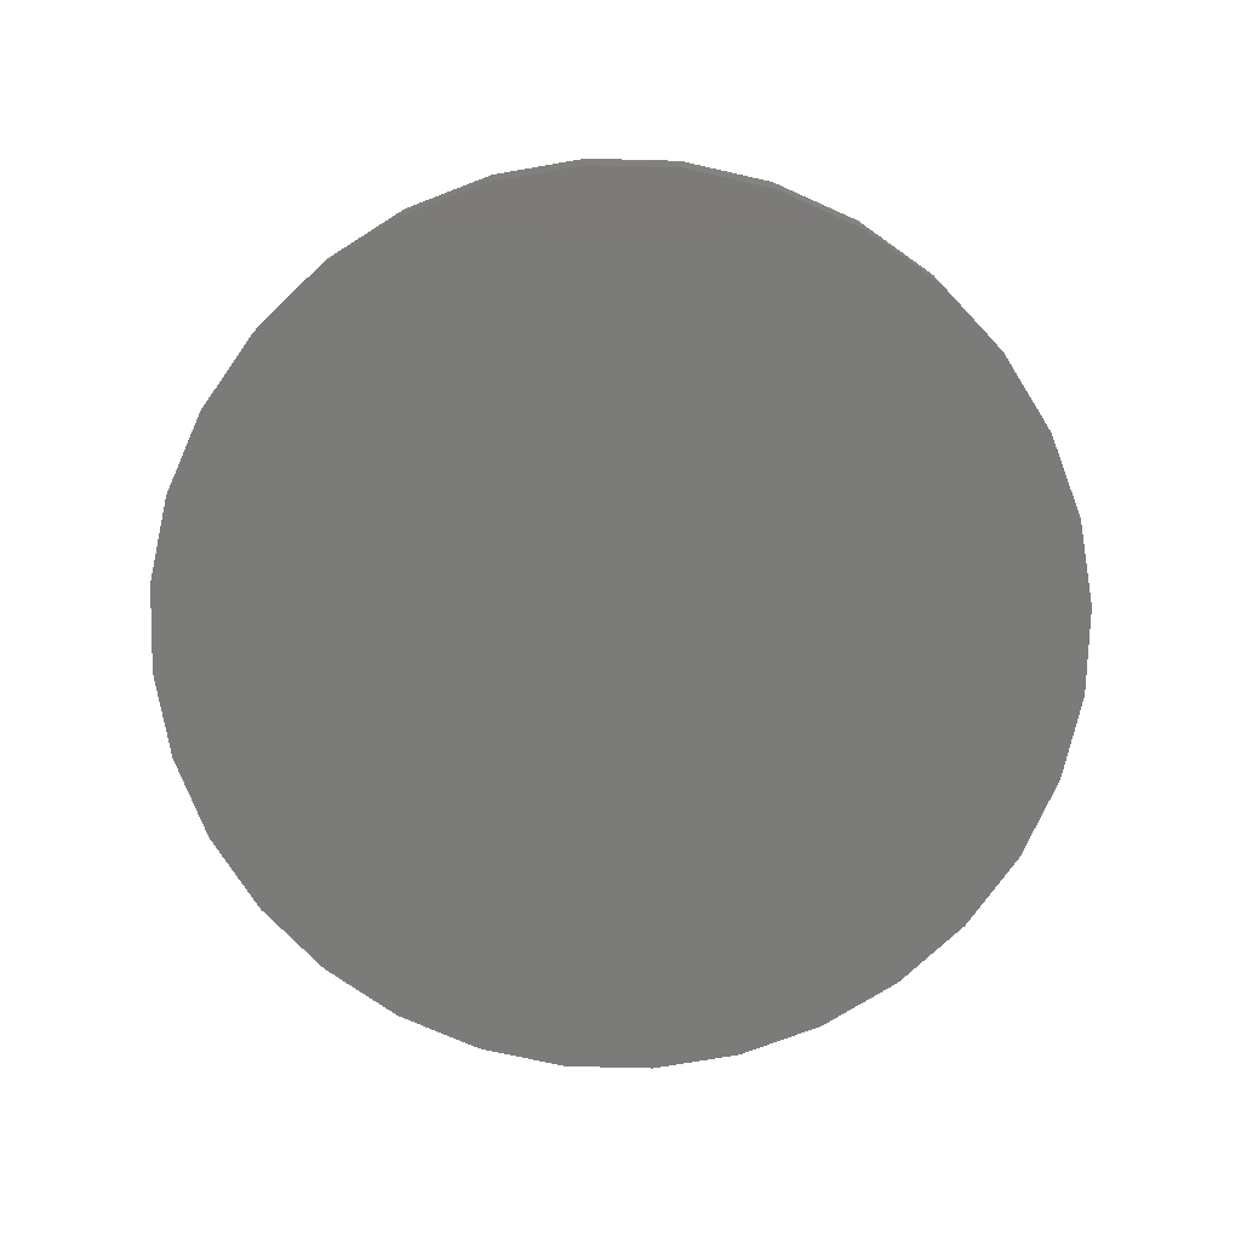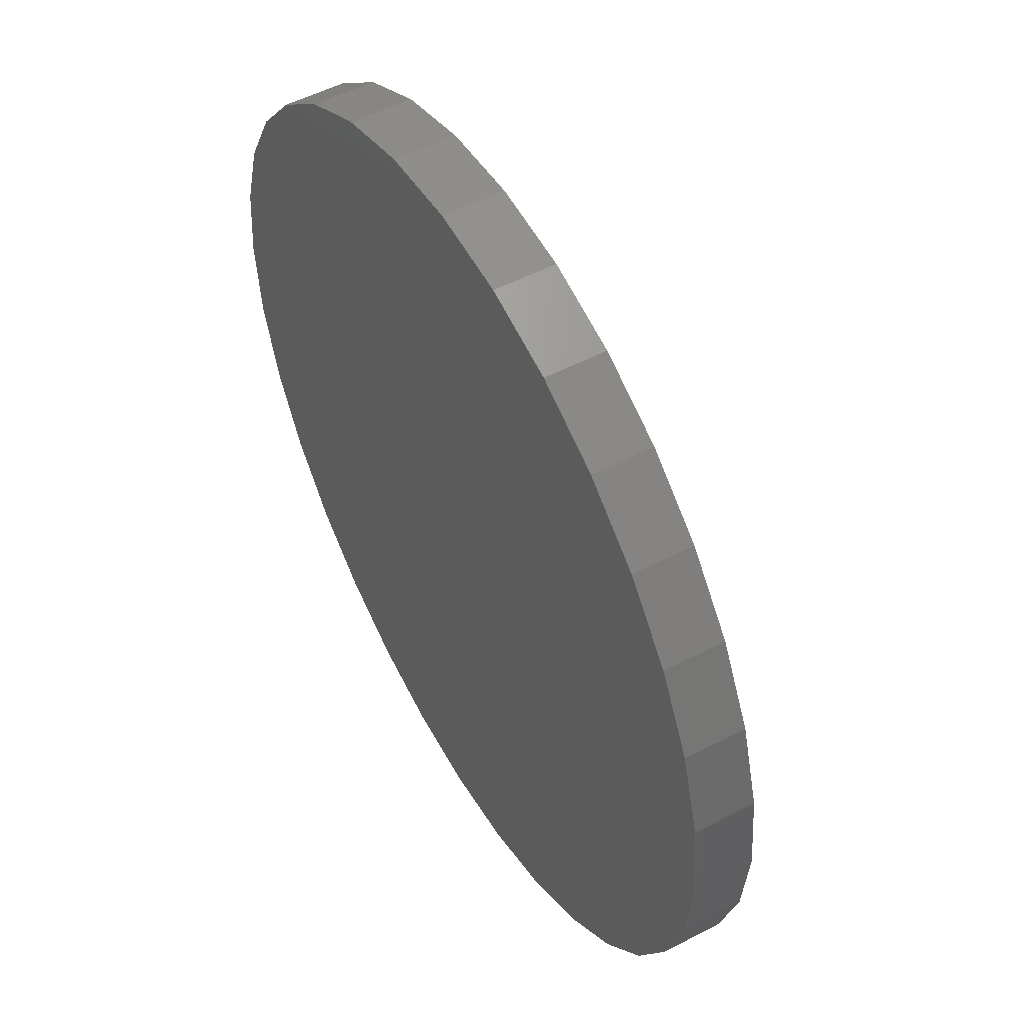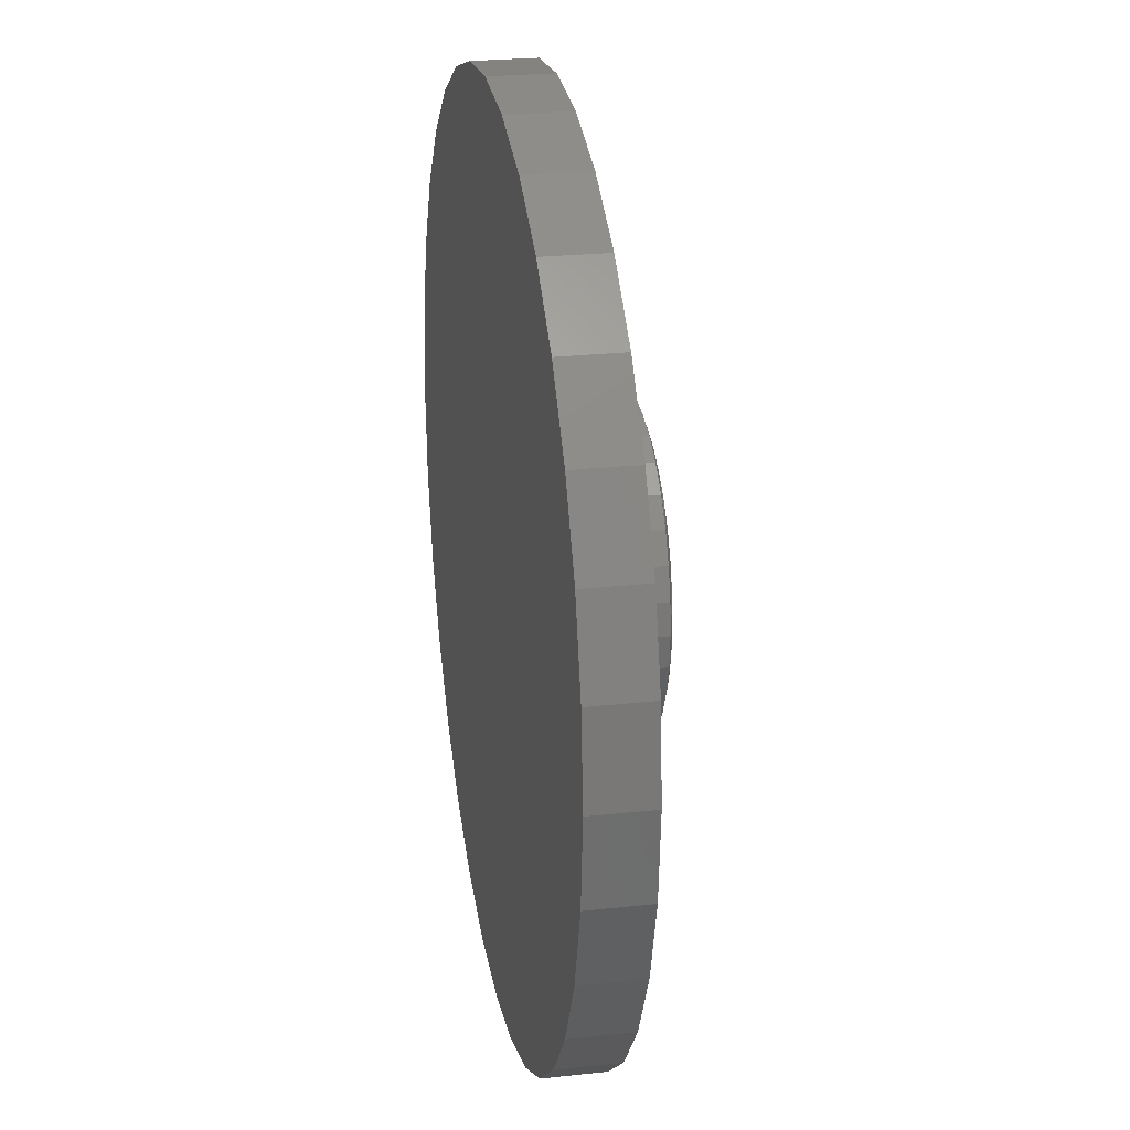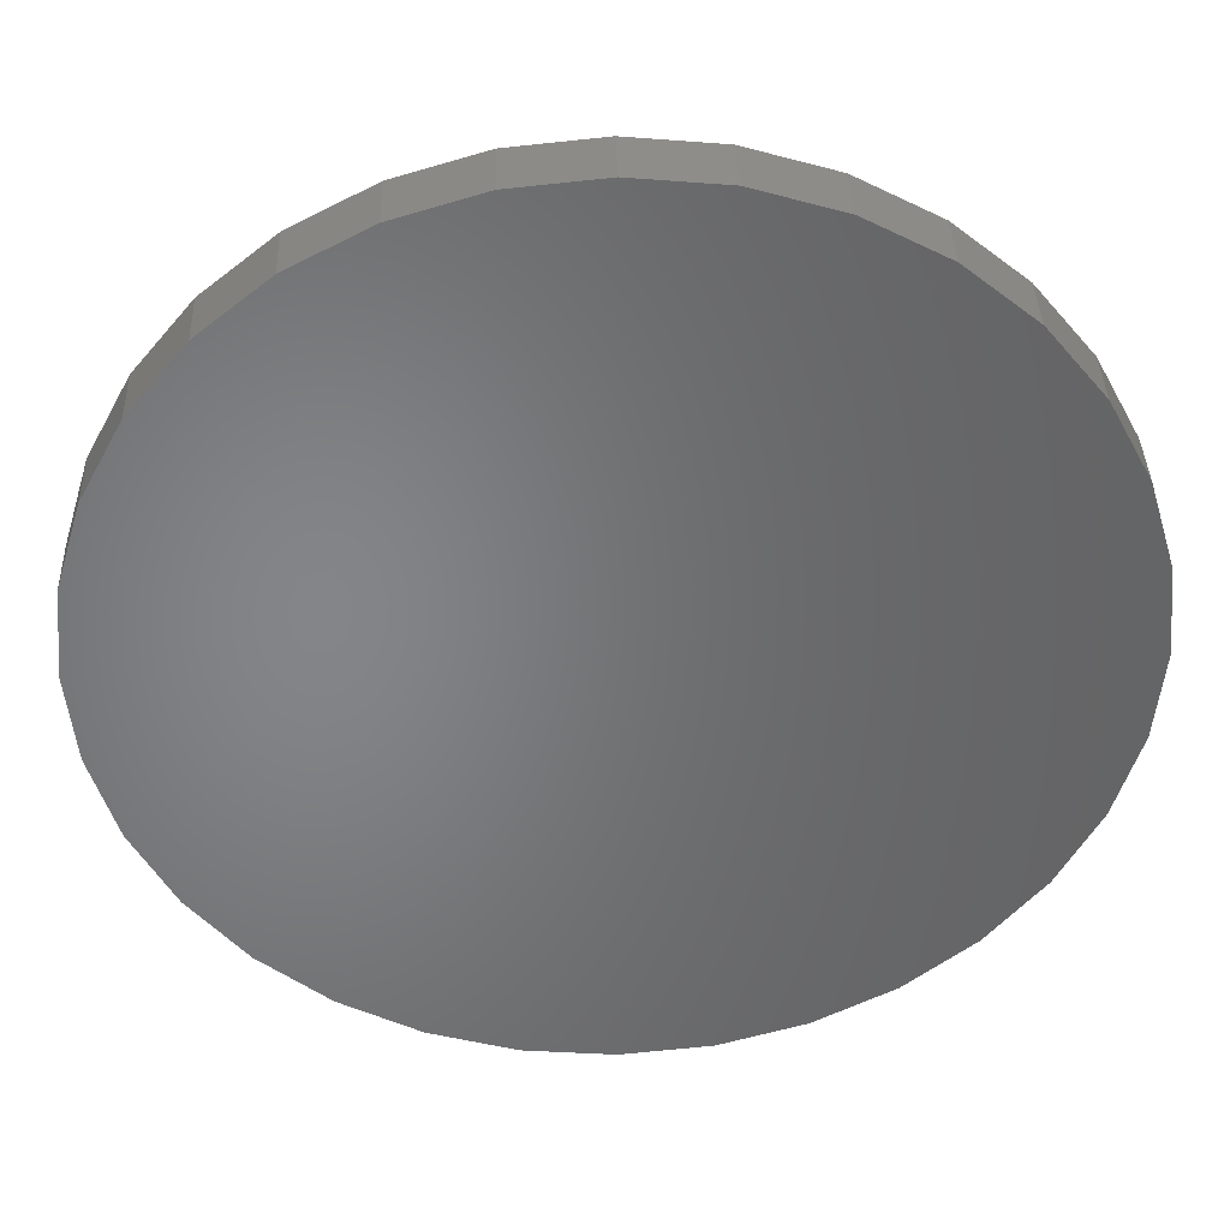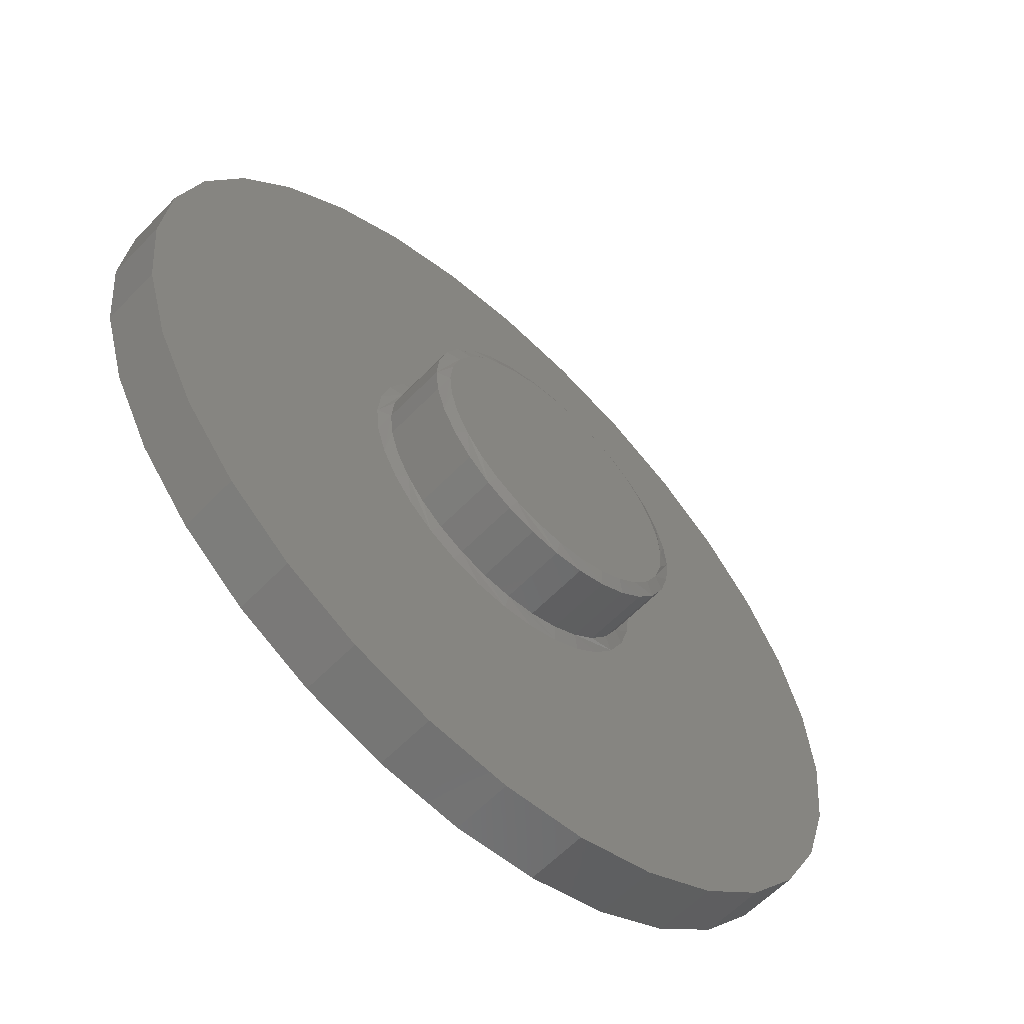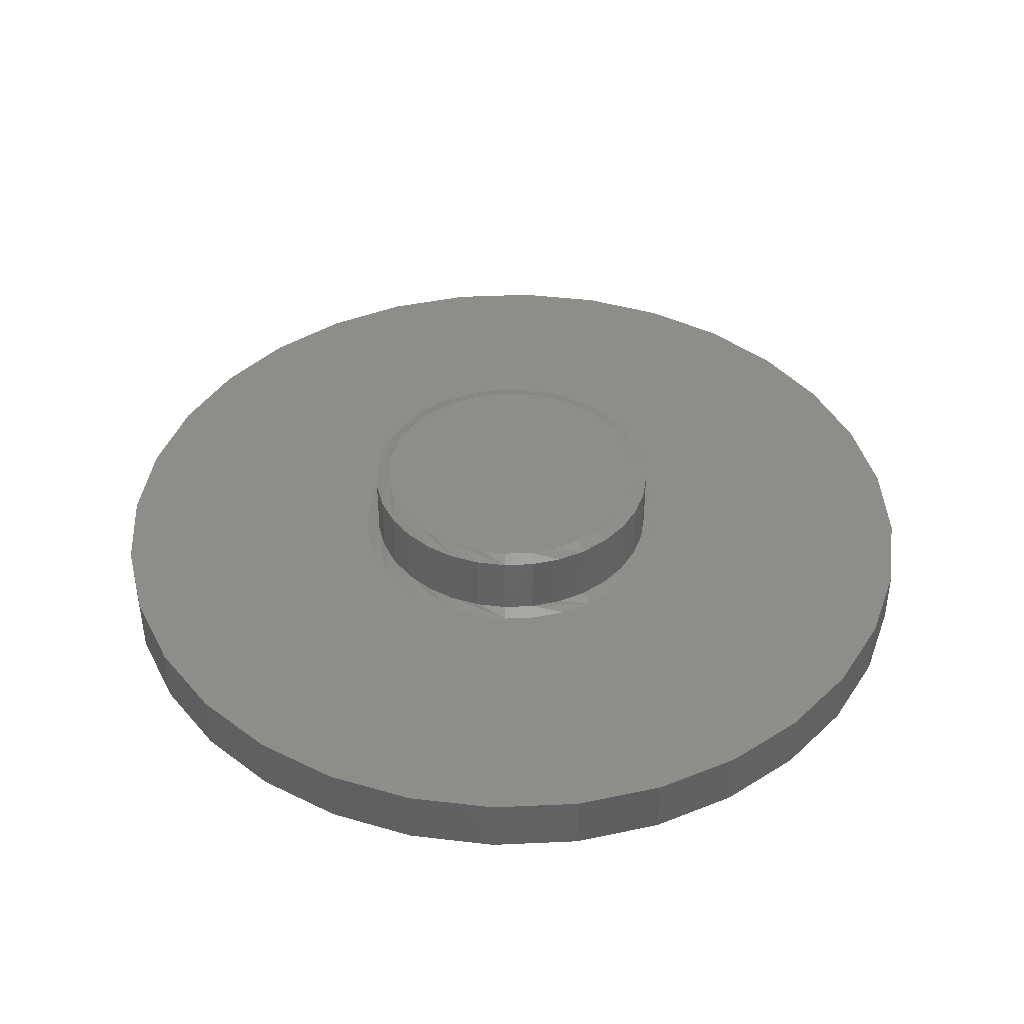
<metadata>
{"format":"stl","ext":"stl","renderer":"f3d","projection":"perspective","resolution":1024,"background":"white","views":[{"elev":-74.0,"azim":-119.6,"up":"+Z"},{"elev":52.3,"azim":-119.4,"up":"+Y"},{"elev":24.5,"azim":-100.2,"up":"+Y"},{"elev":37.9,"azim":178.1,"up":"+Y"},{"elev":-60.0,"azim":-43.5,"up":"+Y"},{"elev":41.7,"azim":-65.0,"up":"+Z"}]}
</metadata>
<code>
# stl→obj: 192 verts, 380 faces
v 0.2694 0 0.1094
v 0.2694 -6.494e-17 0.2188
v 0.2643 -0.05172 0.1094
v 0.2643 -0.05172 0.2188
v 0.2492 -0.1015 0.1094
v 0.2492 -0.1015 0.2188
v 0.2247 -0.1473 0.1094
v 0.2247 -0.1473 0.2188
v 0.1918 -0.1875 0.1094
v 0.1918 -0.1875 0.2188
v 0.1516 -0.2204 0.1094
v 0.1516 -0.2204 0.2188
v 0.1057 -0.2449 0.1094
v 0.1057 -0.2449 0.2188
v 0.056 -0.26 0.1094
v 0.056 -0.26 0.2188
v 0.004276 -0.2651 0.1094
v 0.004276 -0.2651 0.2188
v -0.04745 -0.26 0.1094
v -0.04745 -0.26 0.2188
v -0.09719 -0.2449 0.1094
v -0.09719 -0.2449 0.2188
v -0.143 -0.2204 0.1094
v -0.143 -0.2204 0.2188
v -0.1832 -0.1875 0.1094
v -0.1832 -0.1875 0.2188
v -0.2162 -0.1473 0.1094
v -0.2162 -0.1473 0.2188
v -0.2407 -0.1015 0.1094
v -0.2407 -0.1015 0.2188
v -0.2558 -0.05172 0.1094
v -0.2558 -0.05172 0.2188
v -0.2609 1.502e-16 0.1094
v -0.2609 1.502e-16 0.2188
v -0.2558 0.05172 0.1094
v -0.2558 0.05172 0.2188
v -0.2407 0.1015 0.1094
v -0.2407 0.1015 0.2188
v -0.2162 0.1473 0.1094
v -0.2162 0.1473 0.2188
v -0.1832 0.1875 0.1094
v -0.1832 0.1875 0.2188
v -0.143 0.2204 0.1094
v -0.143 0.2204 0.2188
v -0.09719 0.2449 0.1094
v -0.09719 0.2449 0.2188
v -0.04745 0.26 0.1094
v -0.04745 0.26 0.2188
v 0.004276 0.2651 0.1094
v 0.004276 0.2651 0.2188
v 0.056 0.26 0.1094
v 0.056 0.26 0.2188
v 0.1057 0.2449 0.1094
v 0.1057 0.2449 0.2188
v 0.1516 0.2204 0.1094
v 0.1516 0.2204 0.2188
v 0.1918 0.1875 0.1094
v 0.1918 0.1875 0.2188
v 0.2247 0.1473 0.1094
v 0.2247 0.1473 0.2188
v 0.2492 0.1015 0.1094
v 0.2492 0.1015 0.2188
v 0.2643 0.05172 0.1094
v 0.2643 0.05172 0.2188
v -0.04287 0.2371 0.2266
v 0.05143 0.237 0.2266
v 0.004277 0.2417 0.2266
v -0.08821 0.2233 0.2266
v 0.09677 0.2233 0.2266
v 0.09677 -0.2233 0.2266
v -0.04288 -0.2371 0.2266
v 0.05143 -0.2371 0.2266
v 0.004276 -0.2417 0.2266
v 0.1386 0.201 0.2266
v -0.13 0.201 0.2266
v 0.1752 0.1709 0.2266
v -0.1666 0.1709 0.2266
v 0.2052 0.1343 0.2266
v -0.1967 0.1343 0.2266
v 0.2276 0.09249 0.2266
v -0.219 0.09249 0.2266
v 0.2413 0.04715 0.2266
v -0.2328 0.04715 0.2266
v 0.246 3.7e-17 0.2266
v -0.2374 2.306e-06 0.2266
v 0.2413 -0.04715 0.2266
v -0.2328 -0.04715 0.2266
v 0.2276 -0.09249 0.2266
v -0.219 -0.09249 0.2266
v 0.2052 -0.1343 0.2266
v -0.1967 -0.1343 0.2266
v 0.1752 -0.1709 0.2266
v -0.1666 -0.1709 0.2266
v 0.1386 -0.201 0.2266
v -0.13 -0.201 0.2266
v -0.08822 -0.2233 0.2266
v 0.7081 0.29 0.1016
v 0.06057 0.283 0.1016
v 0.1147 0.2666 0.1016
v 0.7512 -0.1479 0.1016
v 0.2873 -0.0563 0.1016
v 0.2709 -0.1104 0.1016
v 0.2442 -0.1603 0.1016
v 0.7658 0 0.1016
v 0.7512 0.1479 0.1016
v 0.2442 0.1603 0.1016
v 0.2709 0.1104 0.1016
v 0.2873 0.0563 0.1016
v 0.2928 1.624e-17 0.1016
v -0.75 9.281e-17 0.1016
v -0.2843 -4.103e-08 0.1016
v -0.2787 0.0563 0.1016
v -0.2623 0.1104 0.1016
v -0.2357 0.1603 0.1016
v -0.7354 0.1479 0.1016
v -0.6923 -0.29 0.1016
v -0.6223 -0.4211 0.1016
v -0.528 -0.5359 0.1016
v -0.4132 -0.6302 0.1016
v -0.2821 -0.7002 0.1016
v -0.14 -0.7433 0.1016
v 0.007895 -0.7579 0.1016
v 0.004276 -0.2886 0.1016
v -0.05202 -0.283 0.1016
v -0.1062 -0.2666 0.1016
v -0.156 -0.2399 0.1016
v -0.1998 -0.204 0.1016
v -0.2357 -0.1603 0.1016
v -0.7354 -0.1479 0.1016
v 0.1558 -0.7433 0.1016
v 0.2979 -0.7002 0.1016
v 0.429 -0.6302 0.1016
v 0.5438 -0.5359 0.1016
v 0.6381 -0.4211 0.1016
v 0.7081 -0.29 0.1016
v 0.004277 0.2886 0.1016
v 0.6381 0.4211 0.1016
v 0.5438 0.5359 0.1016
v 0.429 0.6302 0.1016
v 0.2979 0.7002 0.1016
v 0.1558 0.7433 0.1016
v 0.007895 0.7579 0.1016
v -0.14 0.7433 0.1016
v -0.2821 0.7002 0.1016
v -0.4132 0.6302 0.1016
v -0.528 0.5359 0.1016
v -0.6223 0.4211 0.1016
v -0.6923 0.29 0.1016
v -0.1998 0.2041 0.1016
v -0.156 0.2399 0.1016
v -0.1062 0.2666 0.1016
v -0.05202 0.283 0.1016
v -0.2623 -0.1104 0.1016
v -0.2787 -0.0563 0.1016
v 0.1646 0.2399 0.1016
v 0.2083 0.204 0.1016
v 0.2083 -0.204 0.1016
v 0.1646 -0.2399 0.1016
v 0.1147 -0.2666 0.1016
v 0.06057 -0.283 0.1016
v 0.007895 0.7579 0
v 0.1558 0.7433 0
v -0.14 0.7433 0
v 0.007895 -0.7579 0
v -0.14 -0.7433 0
v 0.1558 -0.7433 0
v -0.2821 -0.7002 0
v 0.2979 -0.7002 0
v -0.4132 -0.6302 0
v 0.429 -0.6302 0
v -0.528 -0.5359 0
v 0.5438 -0.5359 0
v -0.6223 -0.4211 0
v 0.6381 -0.4211 0
v -0.6923 -0.29 0
v 0.7081 -0.29 0
v -0.7354 -0.1479 0
v 0.7512 -0.1479 0
v -0.75 9.281e-17 0
v 0.7658 0 0
v -0.7354 0.1479 0
v 0.7512 0.1479 0
v -0.6923 0.29 0
v 0.7081 0.29 0
v -0.6223 0.4211 0
v 0.6381 0.4211 0
v -0.528 0.5359 0
v 0.5438 0.5359 0
v -0.4132 0.6302 0
v 0.429 0.6302 0
v -0.2821 0.7002 0
v 0.2979 0.7002 0
f 1 2 3
f 3 2 4
f 3 4 5
f 5 4 6
f 5 6 7
f 7 6 8
f 7 8 9
f 9 8 10
f 9 10 11
f 11 10 12
f 11 12 13
f 13 12 14
f 13 14 15
f 15 14 16
f 15 16 17
f 17 16 18
f 17 18 19
f 19 18 20
f 19 20 21
f 21 20 22
f 21 22 23
f 23 22 24
f 23 24 25
f 25 24 26
f 25 26 27
f 27 26 28
f 27 28 29
f 29 28 30
f 29 30 31
f 31 30 32
f 31 32 33
f 33 32 34
f 33 34 35
f 35 34 36
f 35 36 37
f 37 36 38
f 37 38 39
f 39 38 40
f 39 40 41
f 41 40 42
f 41 42 43
f 43 42 44
f 43 44 45
f 45 44 46
f 45 46 47
f 47 46 48
f 47 48 49
f 49 48 50
f 49 50 51
f 51 50 52
f 51 52 53
f 53 52 54
f 53 54 55
f 55 54 56
f 55 56 57
f 57 56 58
f 57 58 59
f 59 58 60
f 59 60 61
f 61 60 62
f 61 62 63
f 63 62 64
f 63 64 1
f 1 64 2
f 65 66 67
f 66 65 68
f 66 68 69
f 70 71 72
f 72 71 73
f 69 68 74
f 74 68 75
f 74 75 76
f 76 75 77
f 76 77 78
f 78 77 79
f 78 79 80
f 80 79 81
f 80 81 82
f 82 81 83
f 82 83 84
f 84 83 85
f 84 85 86
f 86 85 87
f 86 87 88
f 88 87 89
f 88 89 90
f 90 89 91
f 90 91 92
f 92 91 93
f 92 93 94
f 94 93 95
f 94 95 70
f 70 95 96
f 70 96 71
f 26 24 91
f 87 30 89
f 20 18 96
f 93 24 95
f 93 91 24
f 10 8 94
f 72 14 70
f 72 73 14
f 92 8 90
f 92 94 8
f 71 96 18
f 73 71 18
f 73 18 16
f 16 14 73
f 85 34 32
f 85 32 30
f 85 30 87
f 2 84 86
f 2 86 88
f 2 88 4
f 26 91 28
f 28 91 89
f 28 89 30
f 20 96 22
f 22 96 95
f 22 95 24
f 10 94 12
f 12 94 70
f 12 70 14
f 4 88 6
f 6 88 90
f 6 90 8
f 58 56 78
f 82 62 80
f 52 50 69
f 76 56 74
f 76 78 56
f 42 40 75
f 65 46 68
f 65 67 46
f 77 40 79
f 77 75 40
f 66 69 50
f 67 66 50
f 67 50 48
f 48 46 67
f 84 2 64
f 84 64 62
f 84 62 82
f 34 85 83
f 34 83 81
f 34 81 36
f 58 78 60
f 60 78 80
f 60 80 62
f 52 69 54
f 54 69 74
f 54 74 56
f 42 75 44
f 44 75 68
f 44 68 46
f 36 81 38
f 38 81 79
f 38 79 40
f 97 98 99
f 100 101 102
f 102 103 100
f 104 105 106
f 104 106 107
f 104 107 108
f 104 108 109
f 104 109 101
f 104 101 100
f 110 111 112
f 110 112 113
f 110 113 114
f 110 114 115
f 116 117 118
f 116 118 119
f 116 119 120
f 116 120 121
f 116 121 122
f 116 122 123
f 116 123 124
f 116 124 125
f 116 125 126
f 116 126 127
f 116 127 128
f 116 128 129
f 123 122 130
f 123 130 131
f 123 131 132
f 123 132 133
f 123 133 134
f 123 134 135
f 136 98 97
f 136 97 137
f 136 137 138
f 136 138 139
f 136 139 140
f 136 140 141
f 136 141 142
f 136 142 143
f 136 143 144
f 136 144 145
f 136 145 146
f 136 146 147
f 136 147 148
f 115 114 149
f 115 149 150
f 115 150 151
f 148 115 151
f 148 151 152
f 148 152 136
f 129 128 153
f 129 153 154
f 129 154 111
f 129 111 110
f 105 97 99
f 105 99 155
f 105 155 156
f 105 156 106
f 135 100 103
f 135 103 157
f 135 157 158
f 135 158 159
f 135 159 160
f 135 160 123
f 127 126 27
f 31 153 29
f 124 123 21
f 25 126 23
f 25 27 126
f 157 103 11
f 15 159 13
f 15 17 159
f 9 103 7
f 9 11 103
f 19 21 123
f 17 19 123
f 17 123 160
f 160 159 17
f 33 111 154
f 33 154 153
f 33 153 31
f 109 1 3
f 109 3 5
f 109 5 101
f 127 27 128
f 128 27 29
f 128 29 153
f 124 21 125
f 125 21 23
f 125 23 126
f 157 11 158
f 158 11 13
f 158 13 159
f 101 5 102
f 102 5 7
f 102 7 103
f 156 155 59
f 63 107 61
f 98 136 53
f 57 155 55
f 57 59 155
f 149 114 43
f 47 151 45
f 47 49 151
f 41 114 39
f 41 43 114
f 51 53 136
f 49 51 136
f 49 136 152
f 152 151 49
f 1 109 108
f 1 108 107
f 1 107 63
f 111 33 35
f 111 35 37
f 111 37 112
f 156 59 106
f 106 59 61
f 106 61 107
f 98 53 99
f 99 53 55
f 99 55 155
f 149 43 150
f 150 43 45
f 150 45 151
f 112 37 113
f 113 37 39
f 113 39 114
f 161 162 163
f 164 165 166
f 166 165 167
f 166 167 168
f 168 167 169
f 168 169 170
f 170 169 171
f 170 171 172
f 172 171 173
f 172 173 174
f 174 173 175
f 174 175 176
f 176 175 177
f 176 177 178
f 178 177 179
f 178 179 180
f 180 179 181
f 180 181 182
f 182 181 183
f 182 183 184
f 184 183 185
f 184 185 186
f 186 185 187
f 186 187 188
f 188 187 189
f 188 189 190
f 190 189 191
f 190 191 192
f 192 191 163
f 192 163 162
f 180 104 178
f 178 104 100
f 178 100 176
f 176 100 135
f 176 135 174
f 174 135 134
f 174 134 172
f 172 134 133
f 172 133 170
f 170 133 132
f 170 132 168
f 168 132 131
f 168 131 166
f 166 131 130
f 166 130 164
f 164 130 122
f 164 122 165
f 165 122 121
f 165 121 167
f 167 121 120
f 167 120 169
f 169 120 119
f 169 119 171
f 171 119 118
f 171 118 173
f 173 118 117
f 173 117 175
f 175 117 116
f 175 116 177
f 177 116 129
f 177 129 179
f 179 129 110
f 179 110 181
f 181 110 115
f 181 115 183
f 183 115 148
f 183 148 185
f 185 148 147
f 185 147 187
f 187 147 146
f 187 146 189
f 189 146 145
f 189 145 191
f 191 145 144
f 191 144 163
f 163 144 143
f 163 143 161
f 161 143 142
f 161 142 162
f 162 142 141
f 162 141 192
f 192 141 140
f 192 140 190
f 190 140 139
f 190 139 188
f 188 139 138
f 188 138 186
f 186 138 137
f 186 137 184
f 184 137 97
f 184 97 182
f 182 97 105
f 182 105 180
f 180 105 104

</code>
